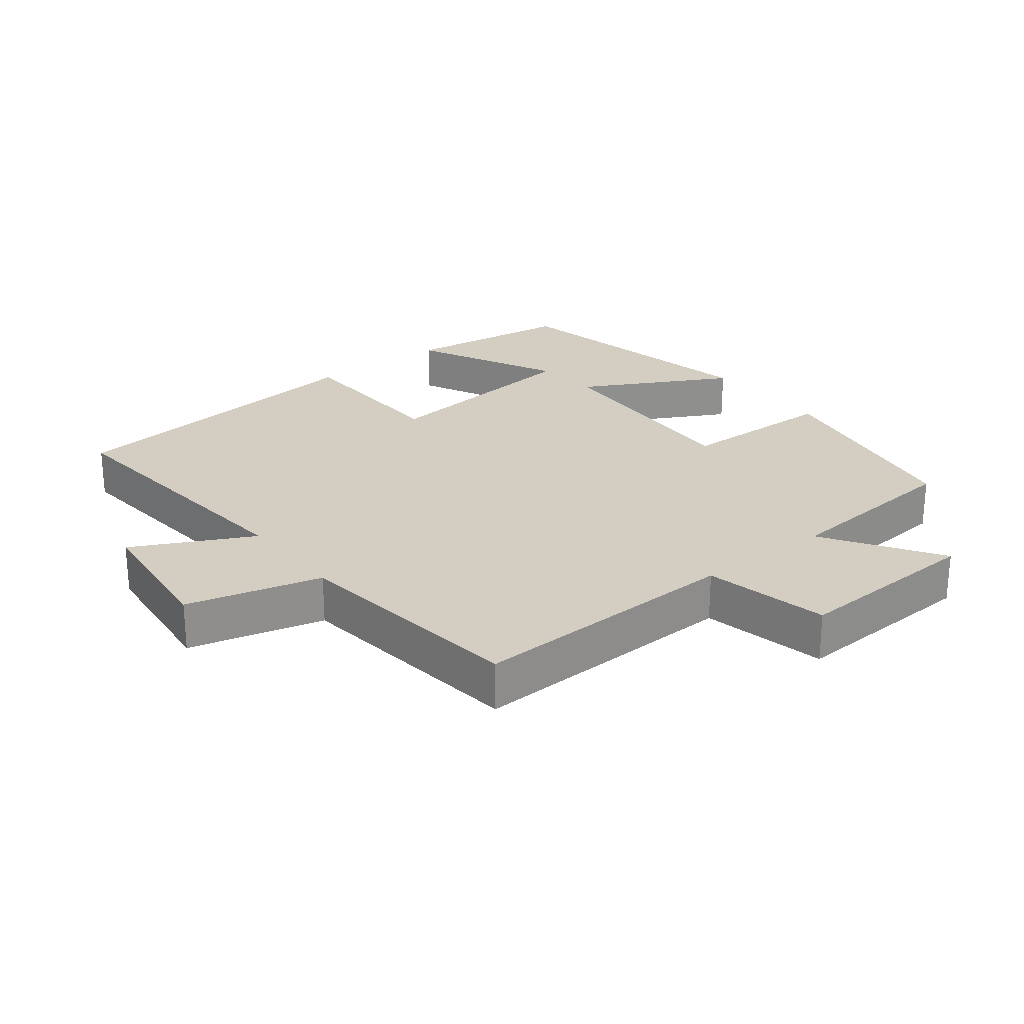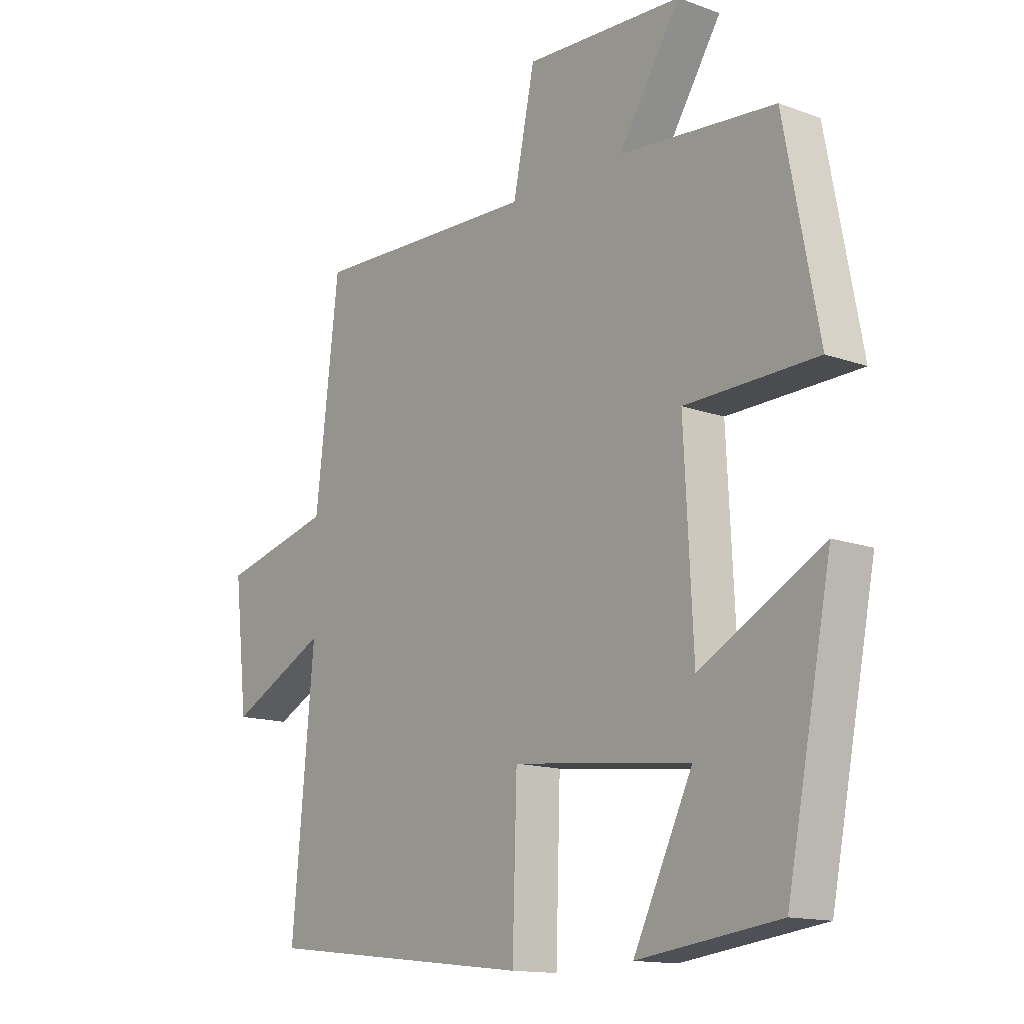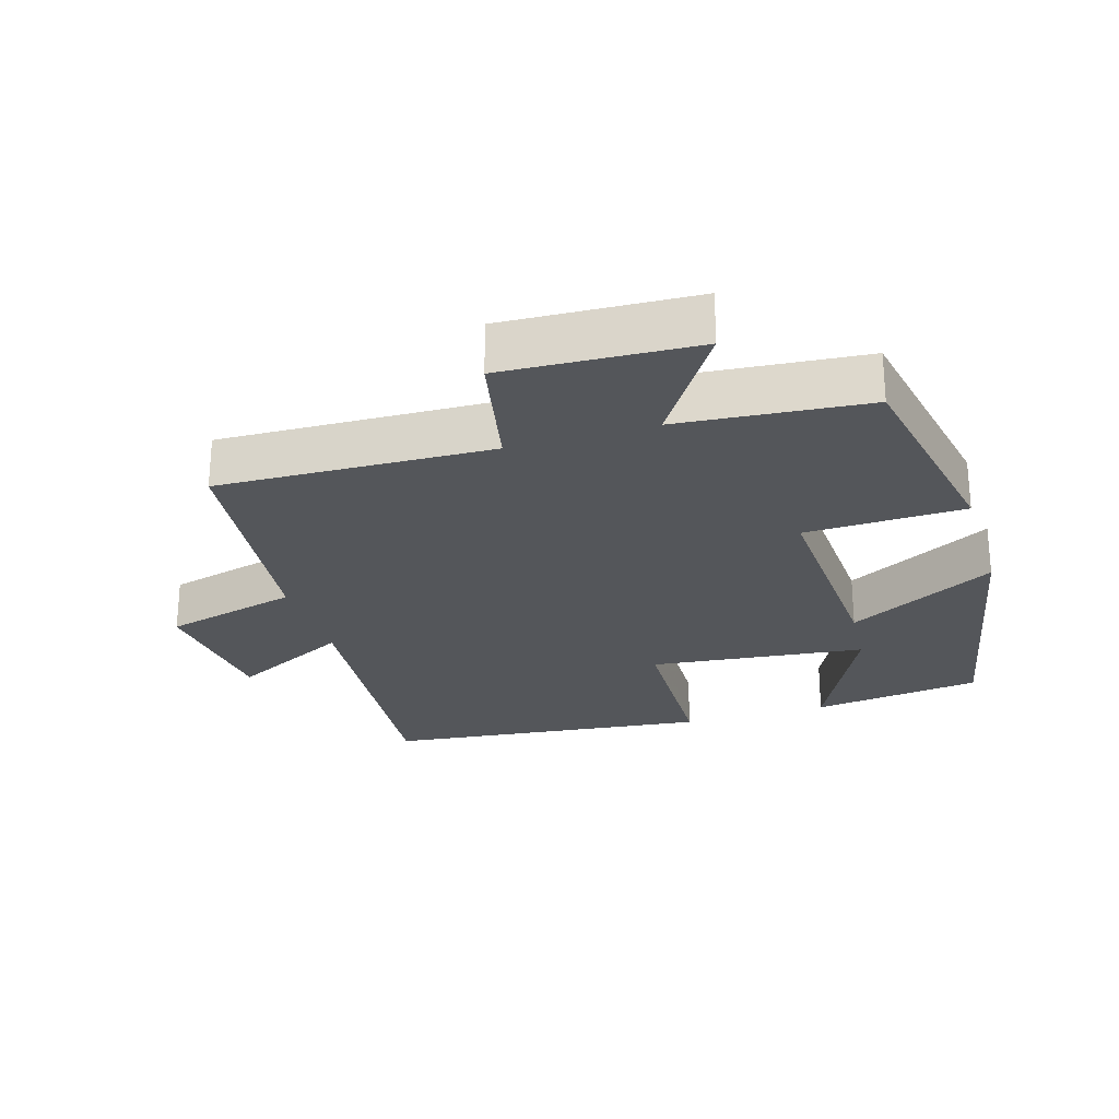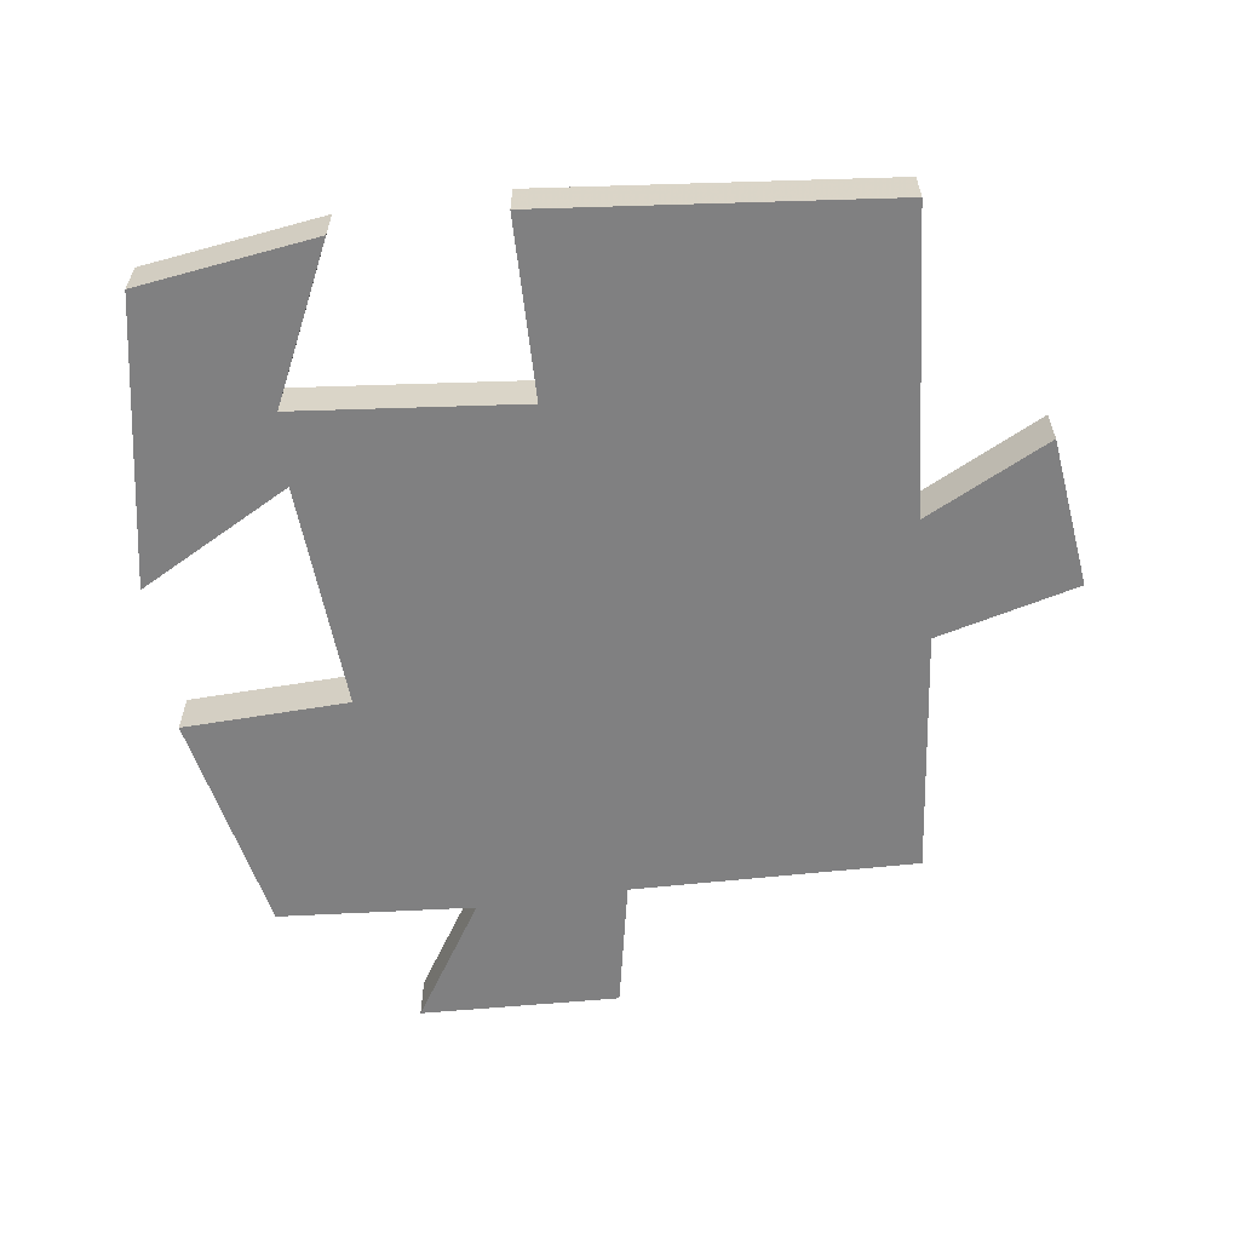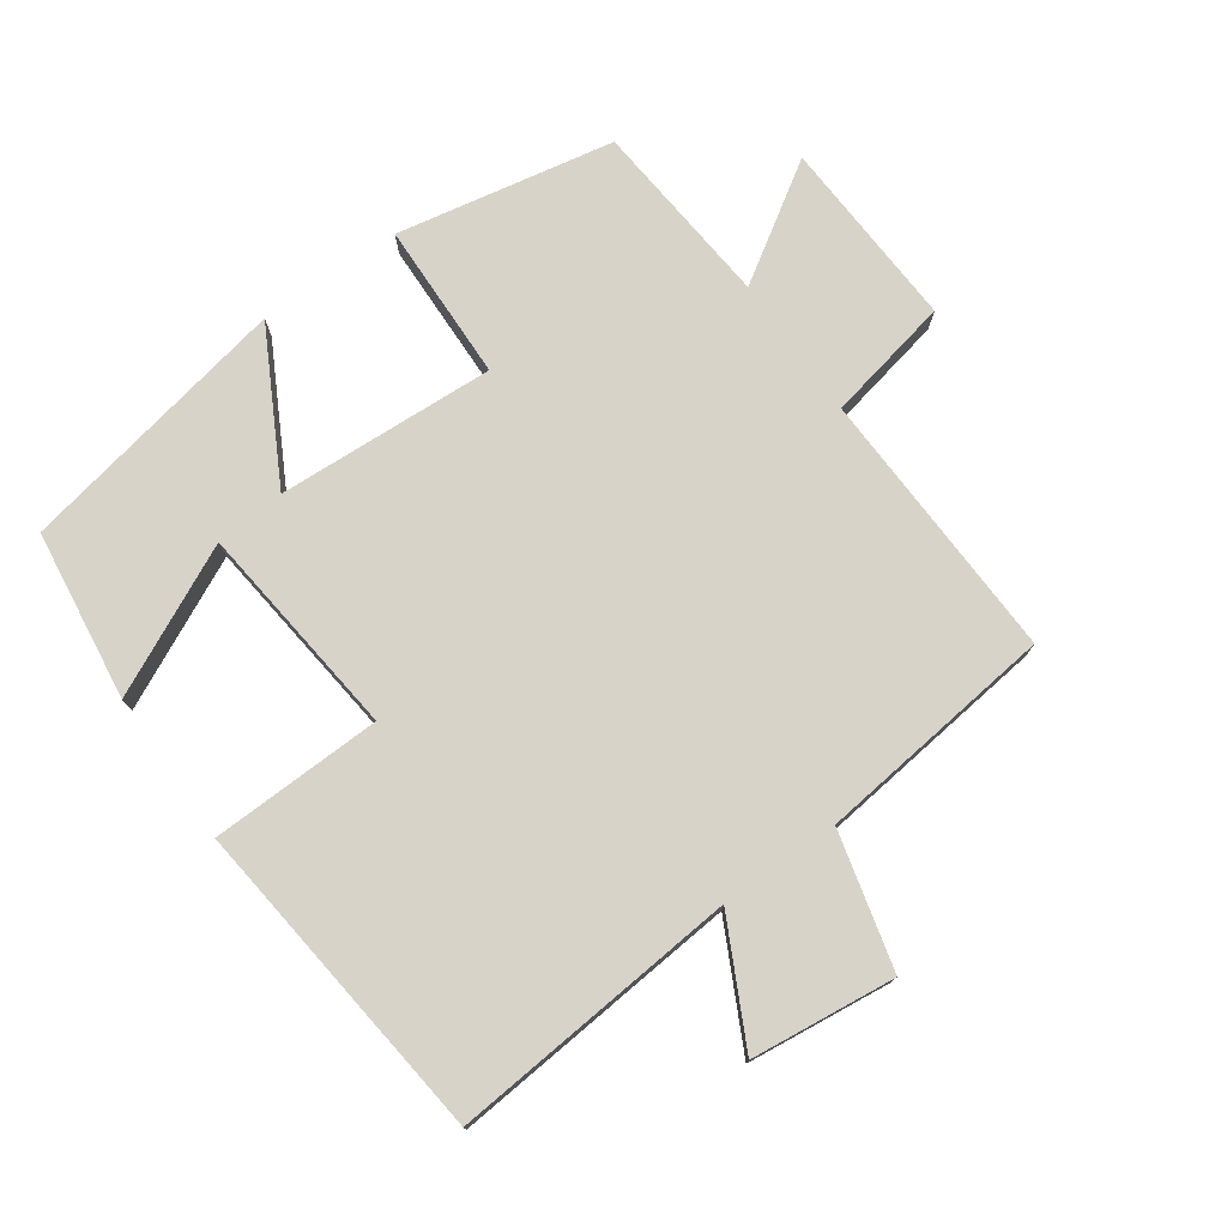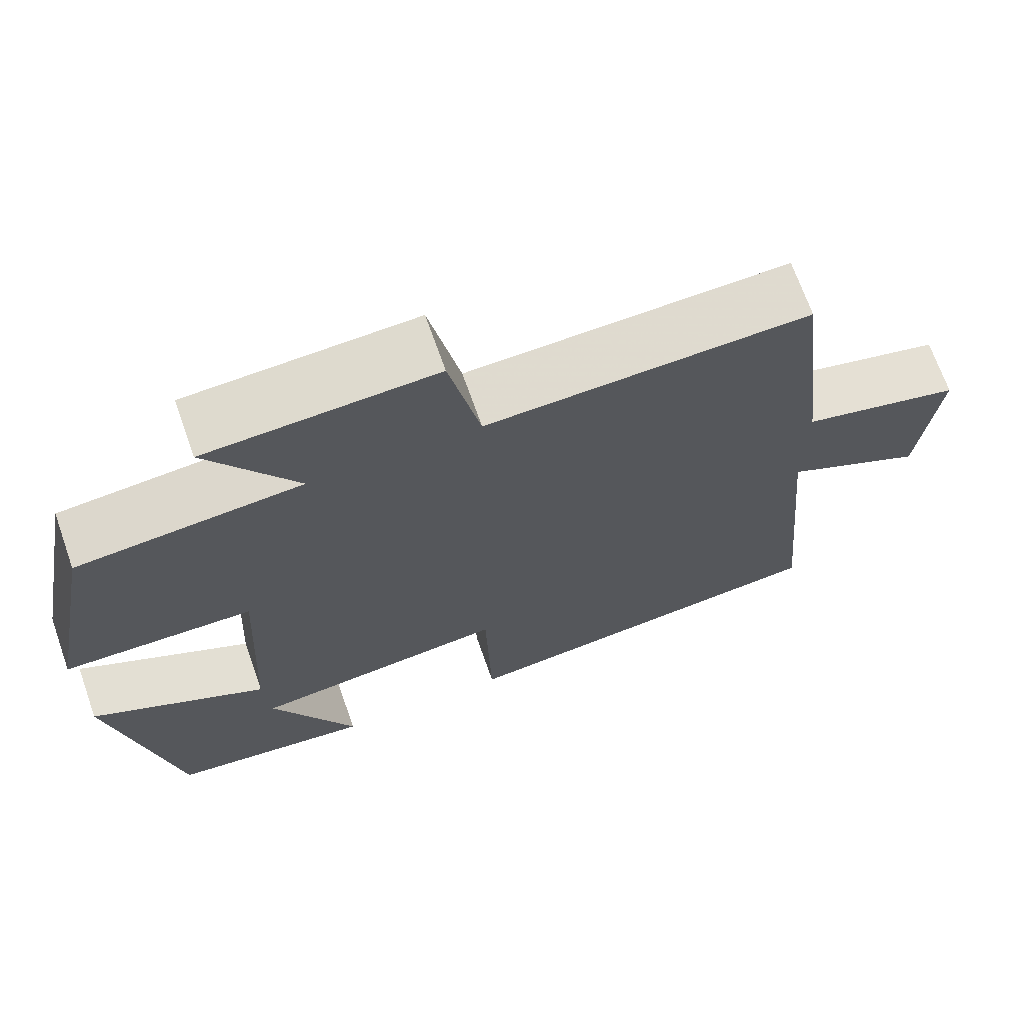
<metadata>
{"format":"obj","ext":"obj","renderer":"f3d","projection":"perspective","resolution":1024,"background":"white","views":[{"elev":25.2,"azim":-38.0,"up":"+Y"},{"elev":-14.1,"azim":51.1,"up":"+Z"},{"elev":-25.6,"azim":17.1,"up":"+Y"},{"elev":-60.0,"azim":-171.7,"up":"+Y"},{"elev":75.8,"azim":-125.2,"up":"+Y"},{"elev":69.3,"azim":160.6,"up":"+Z"}]}
</metadata>
<code>
v -0.458 0.07 0.514
v -0.052 0.07 0.5
v -0.013 0.07 0.686
v 0.271 0.07 0.672
v 0.16 0.07 0.5
v 0.439 0.07 0.475
v 0.5 0.07 0.152
v 0.264 0.07 0.146
v 0.28 0.07 -0.178
v 0.5 0.07 -0.06
v 0.419 0.07 -0.467
v 0.166 0.07 -0.5
v 0.272 0.07 -0.282
v -0.048 0.07 -0.246
v -0.056 0.07 -0.5
v -0.539 0.07 -0.445
v -0.5 0.07 -0.017
v -0.677 0.07 -0.106
v -0.701 0.07 0.108
v -0.5 0.07 0.159
v -0.458 0 0.514
v -0.052 0 0.5
v -0.013 0 0.686
v 0.271 0 0.672
v 0.16 0 0.5
v 0.439 0 0.475
v 0.5 0 0.152
v 0.264 0 0.146
v 0.28 0 -0.178
v 0.5 0 -0.06
v 0.419 0 -0.467
v 0.166 0 -0.5
v 0.272 0 -0.282
v -0.048 0 -0.246
v -0.056 0 -0.5
v -0.539 0 -0.445
v -0.5 0 -0.017
v -0.677 0 -0.106
v -0.701 0 0.108
v -0.5 0 0.159
f 17 18 19 20
f 17 20 1 2
f 14 15 16 17
f 13 14 17 2
f 10 11 12 13
f 9 10 13
f 8 9 13 2
f 5 6 7 8
f 5 8 2 3
f 3 4 5
f 40 39 38 37
f 22 21 40 37
f 37 36 35 34
f 22 37 34 33
f 33 32 31 30
f 33 30 29
f 22 33 29 28
f 28 27 26 25
f 23 22 28 25
f 25 24 23
f 1 21 22 2
f 2 22 23 3
f 3 23 24 4
f 4 24 25 5
f 5 25 26 6
f 6 26 27 7
f 7 27 28 8
f 8 28 29 9
f 9 29 30 10
f 10 30 31 11
f 11 31 32 12
f 12 32 33 13
f 13 33 34 14
f 14 34 35 15
f 15 35 36 16
f 16 36 37 17
f 17 37 38 18
f 18 38 39 19
f 19 39 40 20
f 20 40 21 1

</code>
